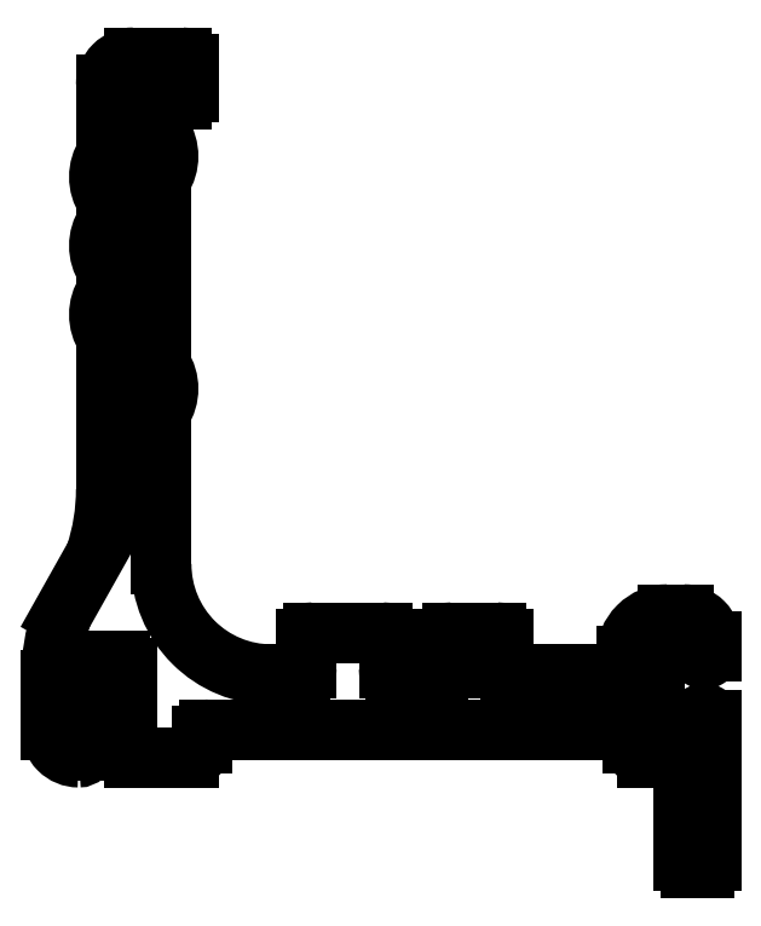
<metadata>
{"format":"dxf","ext":"dxf","renderer":"ezdxf+matplotlib","layout":"modelspace","background":"white","min_lineweight":24,"dpi":150}
</metadata>
<code>
0
SECTION
2
ENTITIES
0
LINE
8
0
10
2965
20
-178
30
0
11
2965
21
-179.7
31
0
0
LINE
8
0
10
2969
20
-185.1
30
0
11
2969
21
-171.5
31
0
0
LINE
8
0
10
3007
20
-214
30
0
11
3007
21
-221
31
0
0
LINE
8
0
10
3009
20
-210.8
30
0
11
3009
21
-221
31
0
0
ARC
8
0
10
3007
20
-221
30
0
40
0.5
50
180
51
270
0
LINE
8
0
10
3008
20
-221.5
30
0
11
3007
21
-221.5
31
0
0
ARC
8
0
10
3008
20
-221
30
0
40
0.5
50
270
51
0
0
ARC
8
0
10
2950
20
-194.1
30
0
40
15
50
341.6
51
0
0
LINE
8
0
10
2969
20
-199.5
30
0
11
2969
21
-188.4
31
0
0
ARC
8
0
10
2976
20
-207.9
30
0
40
15
50
161.6
51
180
0
ARC
8
0
10
3006
20
-206.1
30
0
40
1
50
90
51
180
0
ARC
8
0
10
3007
20
-205.6
30
0
40
0.5
50
0
51
90
0
ARC
8
0
10
3008
20
-205.8
30
0
40
0.5
50
180
51
0
0
ARC
8
0
10
2977
20
-199.5
30
0
40
8
50
180
51
270
0
LINE
8
0
10
3009
20
-205.8
30
0
11
3009
21
-205.1
31
0
0
LINE
8
0
10
2980
20
-205
30
0
11
2980
21
-207
31
0
0
ARC
8
0
10
3006
20
-206.1
30
0
40
3
50
90
51
180
0
LINE
8
0
10
2986
20
-207
30
0
11
2986
21
-205
31
0
0
LINE
8
0
10
2994
20
-205
30
0
11
2994
21
-207
31
0
0
LINE
8
0
10
2990
20
-207
30
0
11
2990
21
-205
31
0
0
LINE
8
0
10
2973
20
-211.5
30
0
11
3003
21
-211.5
31
0
0
LINE
8
0
10
2961
20
-207.9
30
0
11
2961
21
-211.5
31
0
0
LINE
8
0
10
2967
20
-207
30
0
11
2967
21
-213
31
0
0
LINE
8
0
10
2964
20
-207
30
0
11
2964
21
-213
31
0
0
LINE
8
0
10
2972
20
-212.5
30
0
11
2972
21
-212
31
0
0
ARC
8
0
10
2973
20
-212
30
0
40
0.5
50
90
51
180
0
ARC
8
0
10
2967
20
-213
30
0
40
0.5
50
180
51
270
0
LINE
8
0
10
2967
20
-213.5
30
0
11
2971
21
-213.5
31
0
0
ARC
8
0
10
2963
20
-213
30
0
40
0.5
50
270
51
0
0
ARC
8
0
10
2971
20
-212.5
30
0
40
1
50
270
51
0
0
ARC
8
0
10
2963
20
-211.5
30
0
40
2
50
180
51
270
0
ARC
8
0
10
2966
20
-207
30
0
40
0.5
50
0
51
90
0
LINE
8
0
10
2966
20
-206.5
30
0
11
2964
21
-206.5
31
0
0
ARC
8
0
10
2964
20
-207
30
0
40
0.5
50
90
51
180
0
LINE
8
0
10
3005
20
-206.1
30
0
11
3005
21
-210.5
31
0
0
ARC
8
0
10
3004
20
-212.5
30
0
40
1
50
180
51
270
0
ARC
8
0
10
3003
20
-212
30
0
40
0.5
50
0
51
90
0
LINE
8
0
10
3003
20
-212.5
30
0
11
3003
21
-212
31
0
0
LINE
8
0
10
3006
20
-213.5
30
0
11
3004
21
-213.5
31
0
0
ARC
8
0
10
3006
20
-214
30
0
40
0.5
50
0
51
90
0
ARC
8
0
10
3008
20
-210.8
30
0
40
0.5
50
0
51
180
0
LINE
8
0
10
3008
20
-211
30
0
11
3008
21
-210.8
31
0
0
ARC
8
0
10
3007
20
-211
30
0
40
0.5
50
270
51
0
0
LINE
8
0
10
3006
20
-211.5
30
0
11
3007
21
-211.5
31
0
0
ARC
8
0
10
3006
20
-210.5
30
0
40
1
50
180
51
270
0
LINE
8
0
10
2979
20
-207.5
30
0
11
2977
21
-207.5
31
0
0
ARC
8
0
10
2979
20
-207
30
0
40
0.5
50
270
51
0
0
LINE
8
0
10
3003
20
-206.1
30
0
11
3003
21
-206.5
31
0
0
ARC
8
0
10
3002
20
-206.5
30
0
40
1
50
270
51
0
0
LINE
8
0
10
3002
20
-207.5
30
0
11
2994
21
-207.5
31
0
0
ARC
8
0
10
2994
20
-207
30
0
40
0.5
50
180
51
270
0
ARC
8
0
10
2986
20
-207
30
0
40
0.5
50
180
51
270
0
LINE
8
0
10
2989
20
-207.5
30
0
11
2986
21
-207.5
31
0
0
ARC
8
0
10
2989
20
-207
30
0
40
0.5
50
270
51
0
0
LINE
8
0
10
3008
20
-205.8
30
0
11
3008
21
-205.6
31
0
0
LINE
8
0
10
2962
20
-203.2
30
0
11
2964
21
-198.8
31
0
0
ARC
8
0
10
2980
20
-205
30
0
40
0.5
50
90
51
180
0
LINE
8
0
10
2985
20
-204.5
30
0
11
2980
21
-204.5
31
0
0
ARC
8
0
10
2985
20
-205
30
0
40
0.5
50
0
51
90
0
ARC
8
0
10
2993
20
-205
30
0
40
0.5
50
0
51
90
0
LINE
8
0
10
2990
20
-204.5
30
0
11
2993
21
-204.5
31
0
0
ARC
8
0
10
2990
20
-205
30
0
40
0.5
50
90
51
180
0
LINE
8
0
10
3007
20
-205.1
30
0
11
3006
21
-205.1
31
0
0
ARC
8
0
10
3007
20
-205.1
30
0
40
2
50
0
51
90
0
LINE
8
0
10
3007
20
-203.1
30
0
11
3006
21
-203.1
31
0
0
LINE
8
0
10
2965
20
-183
30
0
11
2965
21
-194.1
31
0
0
ARC
8
0
10
2967
20
-186.7
30
0
40
3
50
326.4
51
33.56
0
ARC
8
0
10
2968
20
-181.4
30
0
40
3
50
146.4
51
213.6
0
LINE
8
0
10
2965
20
-164.7
30
0
11
2965
21
-169.7
31
0
0
ARC
8
0
10
2967
20
-169.9
30
0
40
3
50
326.4
51
33.56
0
LINE
8
0
10
2965
20
-173
30
0
11
2965
21
-174.7
31
0
0
ARC
8
0
10
2968
20
-176.4
30
0
40
3
50
146.4
51
213.6
0
ARC
8
0
10
2968
20
-171.4
30
0
40
3
50
146.4
51
213.6
0
LINE
8
0
10
2971
20
-163.2
30
0
11
2971
21
-165.2
31
0
0
ARC
8
0
10
2971
20
-165.2
30
0
40
0.5
50
270
51
0
0
LINE
8
0
10
2971
20
-165.7
30
0
11
2970
21
-165.7
31
0
0
ARC
8
0
10
2970
20
-166.2
30
0
40
0.5
50
90
51
180
0
LINE
8
0
10
2969
20
-168.2
30
0
11
2969
21
-166.2
31
0
0
ARC
8
0
10
2967
20
-164.7
30
0
40
2
50
90
51
180
0
LINE
8
0
10
2971
20
-162.7
30
0
11
2967
21
-162.7
31
0
0
ARC
8
0
10
2971
20
-163.2
30
0
40
0.5
50
0
51
90
0
ENDSEC
0
EOF

</code>
